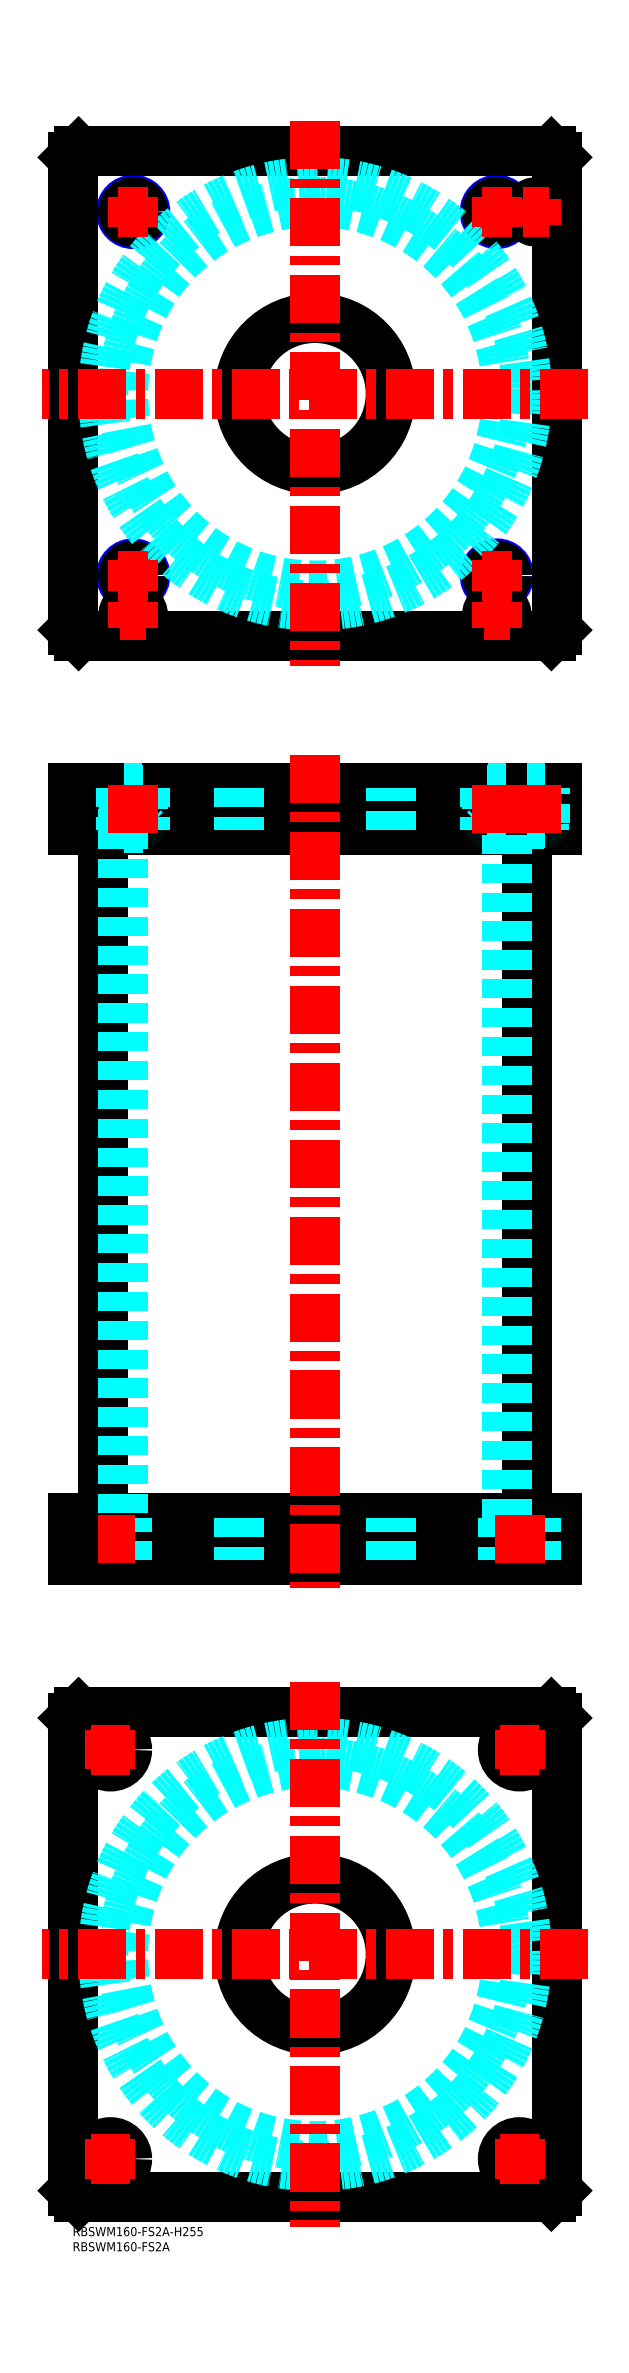
<metadata>
{"format":"dxf","ext":"dxf","renderer":"ezdxf+matplotlib","layout":"modelspace","background":"white","min_lineweight":24,"dpi":150}
</metadata>
<code>
0
SECTION
2
ENTITIES
0
TEXT
8
MSM_PART_NUMBER
10
0
20
-8
30
0
40
3
1
RBSWM160-FS2A
0
TEXT
8
MSM_PART_NUMBER
10
0
20
-3
30
0
40
3
1
RBSWM160-FS2A-H255
0
LINE
8
MSM_CONTINUOUS
10
10.1
20
461
30
0
11
10.1
21
234
31
0
0
LINE
8
MSM_CONTINUOUS
10
149.9
20
234
30
0
11
149.9
21
461
31
0
0
LINE
8
MSM_CONTINUOUS
10
2
20
220
30
0
11
2
21
234
31
0
0
LINE
8
MSM_CONTINUOUS
10
158
20
220
30
0
11
158
21
234
31
0
0
LINE
8
MSM_CONTINUOUS
10
1.43e-14
20
234
30
0
11
160
21
234
31
0
0
LINE
8
MSM_CONTINUOUS
10
160
20
220
30
0
11
160
21
234
31
0
0
LINE
8
MSM_CONTINUOUS
10
0
20
220
30
0
11
160
21
220
31
0
0
LINE
8
MSM_CONTINUOUS
10
2
20
475
30
0
11
2
21
461
31
0
0
LINE
8
MSM_CONTINUOUS
10
158
20
475
30
0
11
158
21
461
31
0
0
LINE
8
MSM_CONTINUOUS
10
1.42e-14
20
461
30
0
11
160
21
461
31
0
0
LINE
8
MSM_CONTINUOUS
10
1.42e-14
20
475
30
0
11
158
21
475
31
0
0
LINE
8
MSM_CONTINUOUS
10
160
20
475
30
0
11
160
21
461
31
0
0
LINE
8
MSM_CONTINUOUS
10
158
20
475
30
0
11
160
21
475
31
0
0
LINE
8
MSM_CONTINUOUS
10
1.42e-14
20
475
30
0
11
1.42e-14
21
461
31
0
0
LINE
8
MSM_DASHED
10
137
20
474.8
30
0
11
143
21
474.8
31
0
0
LINE
8
MSM_DASHED
10
137
20
463.4
30
0
11
143
21
463.4
31
0
0
LINE
8
MSM_DASHED
10
137.4
20
463
30
0
11
142.6
21
463
31
0
0
LINE
8
MSM_DASHED
10
136.7
20
474.3
30
0
11
143.3
21
474.3
31
0
0
LINE
8
MSM_DASHED
10
136.7
20
461.7
30
0
11
143.3
21
461.7
31
0
0
LINE
8
MSM_DASHED
10
150
20
474.8
30
0
11
156
21
474.8
31
0
0
LINE
8
MSM_DASHED
10
150.4
20
463
30
0
11
155.6
21
463
31
0
0
LINE
8
MSM_DASHED
10
150
20
463.4
30
0
11
156
21
463.4
31
0
0
LINE
8
MSM_DASHED
10
136.8
20
475
30
0
11
137
21
474.8
31
0
0
LINE
8
MSM_DASHED
10
143
20
474.8
30
0
11
143.2
21
475
31
0
0
LINE
8
MSM_DASHED
10
137
20
474.8
30
0
11
137
21
463.4
31
0
0
LINE
8
MSM_DASHED
10
143
20
463.4
30
0
11
143
21
474.8
31
0
0
ARC
8
MSM_DASHED
10
137.4
20
463.4
30
0
40
0.4
50
180
51
270
0
ARC
8
MSM_DASHED
10
142.6
20
463.4
30
0
40
0.4
50
270
51
1.832e-10
0
LINE
8
MSM_DASHED
10
137.5
20
463
30
0
11
137.5
21
461
31
0
0
LINE
8
MSM_DASHED
10
142.5
20
461
30
0
11
142.5
21
463
31
0
0
LINE
8
MSM_DASHED
10
142
20
234
30
0
11
142
21
220
31
0
0
LINE
8
MSM_DASHED
10
153
20
220
30
0
11
153
21
234
31
0
0
LINE
8
MSM_DASHED
10
7
20
234
30
0
11
7
21
220
31
0
0
LINE
8
MSM_DASHED
10
18
20
220
30
0
11
18
21
234
31
0
0
LINE
8
MSM_DASHED
10
136
20
475
30
0
11
136.7
21
474.3
31
0
0
LINE
8
MSM_DASHED
10
143.3
20
474.3
30
0
11
144
21
475
31
0
0
LINE
8
MSM_DASHED
10
144
20
461
30
0
11
143.3
21
461.7
31
0
0
LINE
8
MSM_DASHED
10
136.7
20
461.7
30
0
11
136
21
461
31
0
0
LINE
8
MSM_DASHED
10
136.7
20
474.3
30
0
11
136.7
21
461.7
31
0
0
LINE
8
MSM_DASHED
10
143.3
20
461.7
30
0
11
143.3
21
474.3
31
0
0
LINE
8
MSM_DASHED
10
16.7
20
461
30
0
11
16.7
21
234
31
0
0
LINE
8
MSM_DASHED
10
143.3
20
234
30
0
11
143.3
21
461
31
0
0
LINE
8
MSM_DASHED
10
55
20
234
30
0
11
55
21
220
31
0
0
LINE
8
MSM_DASHED
10
105
20
220
30
0
11
105
21
234
31
0
0
LINE
8
MSM_DASHED
10
55
20
475
30
0
11
55
21
461
31
0
0
LINE
8
MSM_DASHED
10
105
20
461
30
0
11
105
21
475
31
0
0
LINE
8
MSM_DASHED
10
149.8
20
475
30
0
11
150
21
474.8
31
0
0
LINE
8
MSM_DASHED
10
156
20
474.8
30
0
11
156.2
21
475
31
0
0
ARC
8
MSM_DASHED
10
150.4
20
463.4
30
0
40
0.4
50
180
51
270
0
ARC
8
MSM_DASHED
10
155.6
20
463.4
30
0
40
0.4
50
270
51
1.832e-10
0
LINE
8
MSM_DASHED
10
150
20
474.8
30
0
11
150
21
463.4
31
0
0
LINE
8
MSM_DASHED
10
156
20
463.4
30
0
11
156
21
474.8
31
0
0
LINE
8
MSM_DASHED
10
150.5
20
463
30
0
11
150.5
21
461
31
0
0
LINE
8
MSM_DASHED
10
155.5
20
461
30
0
11
155.5
21
463
31
0
0
LINE
8
MSM_DASHED
10
144
20
475
30
0
11
144
21
461
31
0
0
LINE
8
MSM_DASHED
10
136
20
475
30
0
11
136
21
461
31
0
0
LINE
8
MSM_CONTINUOUS
10
158
20
525
30
0
11
160
21
527
31
0
0
LINE
8
MSM_CONTINUOUS
10
2
20
525
30
0
11
158
21
525
31
0
0
LINE
8
MSM_CONTINUOUS
10
2.34e-14
20
527
30
0
11
2
21
525
31
0
0
CIRCLE
8
MSM_CONTINUOUS
10
80
20
605
30
0
40
25
0
CIRCLE
8
MSM_NARROW
10
20
20
545
30
0
40
4
0
CIRCLE
8
MSM_NARROW
10
140
20
545
30
0
40
4
0
CIRCLE
8
MSM_NARROW
10
20
20
665
30
0
40
4
0
CIRCLE
8
MSM_NARROW
10
140
20
665
30
0
40
4
0
CIRCLE
8
MSM_CONTINUOUS
10
140
20
532
30
0
40
3.2
0
CIRCLE
8
MSM_CONTINUOUS
10
20
20
532
30
0
40
3.2
0
CIRCLE
8
MSM_CONTINUOUS
10
153
20
665
30
0
40
3.2
0
LINE
8
MSM_CONTINUOUS
10
2
20
685
30
0
11
2.34e-14
21
683
31
0
0
LINE
8
MSM_CONTINUOUS
10
2.34e-14
20
683
30
0
11
2.34e-14
21
527
31
0
0
LINE
8
MSM_CONTINUOUS
10
160
20
527
30
0
11
160
21
683
31
0
0
LINE
8
MSM_CONTINUOUS
10
160
20
683
30
0
11
158
21
685
31
0
0
LINE
8
MSM_CONTINUOUS
10
158
20
685
30
0
11
2
21
685
31
0
0
CIRCLE
8
MSM_CONTINUOUS
10
153
20
665
30
0
40
3
0
CIRCLE
8
MSM_CONTINUOUS
10
140
20
665
30
0
40
3.323
0
CIRCLE
8
MSM_CONTINUOUS
10
20
20
665
30
0
40
3.323
0
CIRCLE
8
MSM_CONTINUOUS
10
20
20
545
30
0
40
3.323
0
CIRCLE
8
MSM_CONTINUOUS
10
140
20
545
30
0
40
3.323
0
CIRCLE
8
MSM_CONTINUOUS
10
140
20
532
30
0
40
3
0
CIRCLE
8
MSM_CONTINUOUS
10
20
20
532
30
0
40
3
0
CIRCLE
8
MSM_CONTINUOUS
10
153
20
665
30
0
40
2.5
0
CIRCLE
8
MSM_CONTINUOUS
10
140
20
532
30
0
40
2.5
0
CIRCLE
8
MSM_CONTINUOUS
10
20
20
532
30
0
40
2.5
0
CIRCLE
8
MSM_DASHED
10
80
20
605
30
0
40
69.9
0
CIRCLE
8
MSM_DASHED
10
80
20
605
30
0
40
63.3
0
LINE
8
MSM_CONTINUOUS
10
1.42e-14
20
168
30
0
11
2
21
170
31
0
0
LINE
8
MSM_CONTINUOUS
10
2
20
170
30
0
11
158
21
170
31
0
0
LINE
8
MSM_CONTINUOUS
10
158
20
170
30
0
11
160
21
168
31
0
0
LINE
8
MSM_CONTINUOUS
10
160
20
168
30
0
11
160
21
12
31
0
0
LINE
8
MSM_CONTINUOUS
10
2
20
10
30
0
11
1.42e-14
21
12
31
0
0
LINE
8
MSM_CONTINUOUS
10
1.42e-14
20
12
30
0
11
1.42e-14
21
168
31
0
0
CIRCLE
8
MSM_CONTINUOUS
10
80
20
90
30
0
40
25
0
CIRCLE
8
MSM_CONTINUOUS
10
12.5
20
157.5
30
0
40
5.5
0
CIRCLE
8
MSM_CONTINUOUS
10
147.5
20
157.5
30
0
40
5.5
0
CIRCLE
8
MSM_CONTINUOUS
10
12.5
20
22.5
30
0
40
5.5
0
CIRCLE
8
MSM_CONTINUOUS
10
147.5
20
22.5
30
0
40
5.5
0
LINE
8
MSM_CONTINUOUS
10
158
20
10
30
0
11
2
21
10
31
0
0
LINE
8
MSM_CONTINUOUS
10
160
20
12
30
0
11
158
21
10
31
0
0
CIRCLE
8
MSM_DASHED
10
80
20
90
30
0
40
69.9
0
CIRCLE
8
MSM_DASHED
10
80
20
90
30
0
40
63.3
0
LINE
8
MSM_CENTER
10
15
20
665
30
0
11
25
21
665
31
0
0
LINE
8
MSM_CENTER
10
20
20
660
30
0
11
20
21
670
31
0
0
LINE
8
MSM_CENTER
10
135
20
665
30
0
11
145
21
665
31
0
0
LINE
8
MSM_CENTER
10
140
20
660
30
0
11
140
21
670
31
0
0
LINE
8
MSM_CENTER
10
148.8
20
665
30
0
11
157.2
21
665
31
0
0
LINE
8
MSM_CENTER
10
153
20
660.8
30
0
11
153
21
669.2
31
0
0
LINE
8
MSM_CENTER
10
15
20
545
30
0
11
25
21
545
31
0
0
LINE
8
MSM_CENTER
10
20
20
540
30
0
11
20
21
550
31
0
0
LINE
8
MSM_CENTER
10
135
20
545
30
0
11
145
21
545
31
0
0
LINE
8
MSM_CENTER
10
140
20
540
30
0
11
140
21
550
31
0
0
LINE
8
MSM_CENTER
10
135.8
20
532
30
0
11
144.2
21
532
31
0
0
LINE
8
MSM_CENTER
10
140
20
527.8
30
0
11
140
21
536.2
31
0
0
LINE
8
MSM_CENTER
10
170
20
90
30
0
11
-10
21
90
31
0
0
LINE
8
MSM_CENTER
10
80
20
180
30
0
11
80
21
0
31
0
0
LINE
8
MSM_CENTER
10
6
20
157.5
30
0
11
19
21
157.5
31
0
0
LINE
8
MSM_CENTER
10
12.5
20
151
30
0
11
12.5
21
164
31
0
0
LINE
8
MSM_CENTER
10
141
20
157.5
30
0
11
154
21
157.5
31
0
0
LINE
8
MSM_CENTER
10
147.5
20
151
30
0
11
147.5
21
164
31
0
0
LINE
8
MSM_CENTER
10
141
20
22.5
30
0
11
154
21
22.5
31
0
0
LINE
8
MSM_CENTER
10
147.5
20
16
30
0
11
147.5
21
29
31
0
0
LINE
8
MSM_CENTER
10
6
20
22.5
30
0
11
19
21
22.5
31
0
0
LINE
8
MSM_CENTER
10
12.5
20
16
30
0
11
12.5
21
29
31
0
0
LINE
8
MSM_CENTER
10
15.8
20
532
30
0
11
24.2
21
532
31
0
0
LINE
8
MSM_CENTER
10
20
20
527.8
30
0
11
20
21
536.2
31
0
0
LINE
8
MSM_CENTER
10
170
20
605
30
0
11
-10
21
605
31
0
0
LINE
8
MSM_CENTER
10
80
20
695
30
0
11
80
21
515
31
0
0
LINE
8
MSM_CENTER
10
80
20
485.9
30
0
11
80
21
210.9
31
0
0
LINE
8
MSM_DASHED
10
23
20
474.8
30
0
11
17
21
474.8
31
0
0
LINE
8
MSM_DASHED
10
23
20
463.4
30
0
11
17
21
463.4
31
0
0
LINE
8
MSM_DASHED
10
22.6
20
463
30
0
11
17.4
21
463
31
0
0
LINE
8
MSM_DASHED
10
23.32
20
474.3
30
0
11
16.68
21
474.3
31
0
0
LINE
8
MSM_DASHED
10
23.32
20
461.7
30
0
11
16.68
21
461.7
31
0
0
LINE
8
MSM_DASHED
10
23.2
20
475
30
0
11
23
21
474.8
31
0
0
LINE
8
MSM_DASHED
10
17
20
474.8
30
0
11
16.8
21
475
31
0
0
LINE
8
MSM_DASHED
10
23
20
474.8
30
0
11
23
21
463.4
31
0
0
LINE
8
MSM_DASHED
10
17
20
463.4
30
0
11
17
21
474.8
31
0
0
ARC
8
MSM_DASHED
10
22.6
20
463.4
30
0
40
0.4
50
270
51
1.832e-10
0
ARC
8
MSM_DASHED
10
17.4
20
463.4
30
0
40
0.4
50
180
51
270
0
LINE
8
MSM_DASHED
10
22.5
20
463
30
0
11
22.5
21
461
31
0
0
LINE
8
MSM_DASHED
10
17.5
20
461
30
0
11
17.5
21
463
31
0
0
LINE
8
MSM_DASHED
10
24
20
475
30
0
11
23.32
21
474.3
31
0
0
LINE
8
MSM_DASHED
10
16.68
20
474.3
30
0
11
16
21
475
31
0
0
LINE
8
MSM_DASHED
10
16
20
461
30
0
11
16.68
21
461.7
31
0
0
LINE
8
MSM_DASHED
10
23.32
20
461.7
30
0
11
24
21
461
31
0
0
LINE
8
MSM_DASHED
10
23.32
20
474.3
30
0
11
23.32
21
461.7
31
0
0
LINE
8
MSM_DASHED
10
16.68
20
461.7
30
0
11
16.68
21
474.3
31
0
0
LINE
8
MSM_DASHED
10
16
20
475
30
0
11
16
21
461
31
0
0
LINE
8
MSM_DASHED
10
24
20
475
30
0
11
24
21
461
31
0
0
LINE
8
MSM_CENTER
10
20
20
476
30
0
11
20
21
460
31
0
0
LINE
8
MSM_CENTER
10
140
20
476
30
0
11
140
21
460
31
0
0
LINE
8
MSM_CENTER
10
153
20
476
30
0
11
153
21
460
31
0
0
LINE
8
MSM_CENTER
10
147.5
20
219
30
0
11
147.5
21
235
31
0
0
LINE
8
MSM_CENTER
10
12.47
20
219
30
0
11
12.47
21
235
31
0
0
LINE
8
MSM_CONTINUOUS
10
1.43e-14
20
234
30
0
11
0
21
220
31
0
0
VIEWPORT
8
0
10
142.6
20
99.11
30
0
40
408.1
41
222.2
68
     1
69
     1
0
VIEWPORT
8
MSM_DIMENSION
10
142.6
20
99.11
30
0
40
228.1
41
158.6
68
     2
69
     2
0
ENDSEC
0
EOF

</code>
